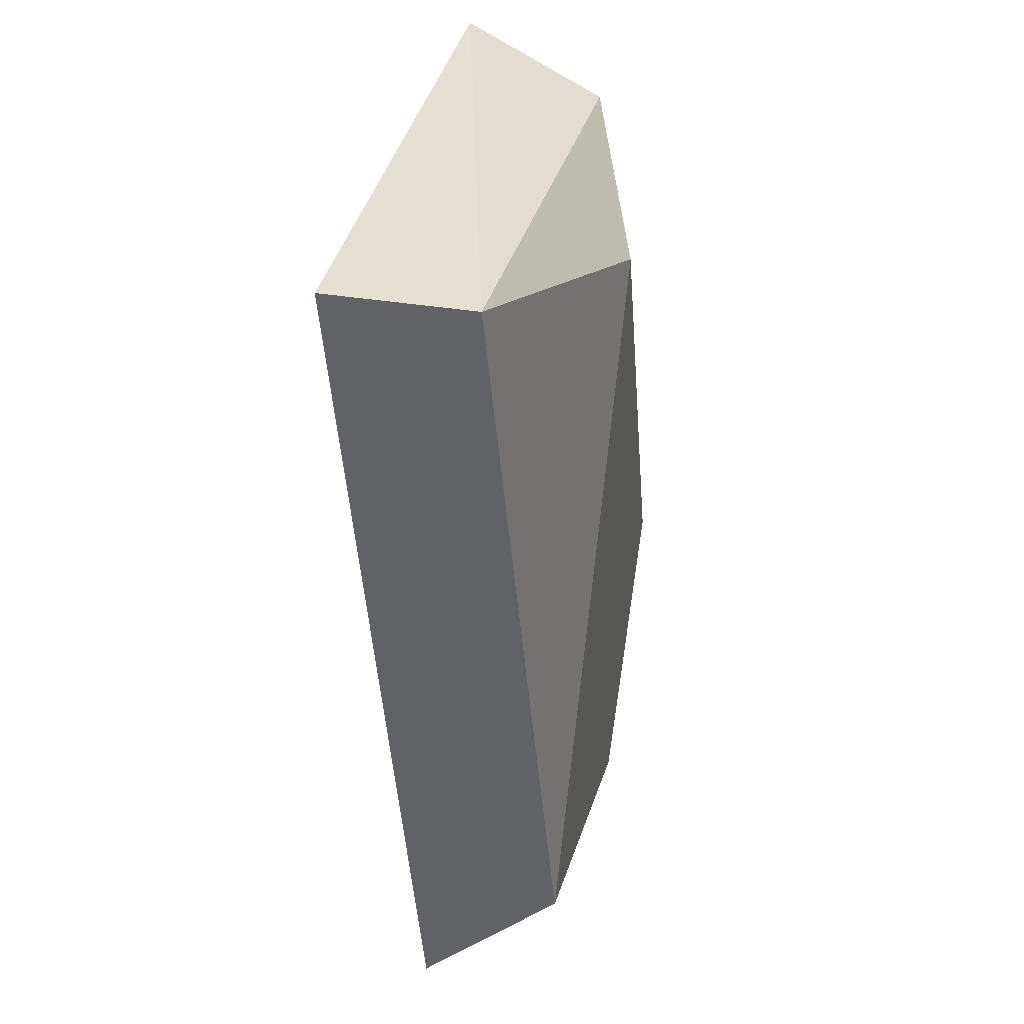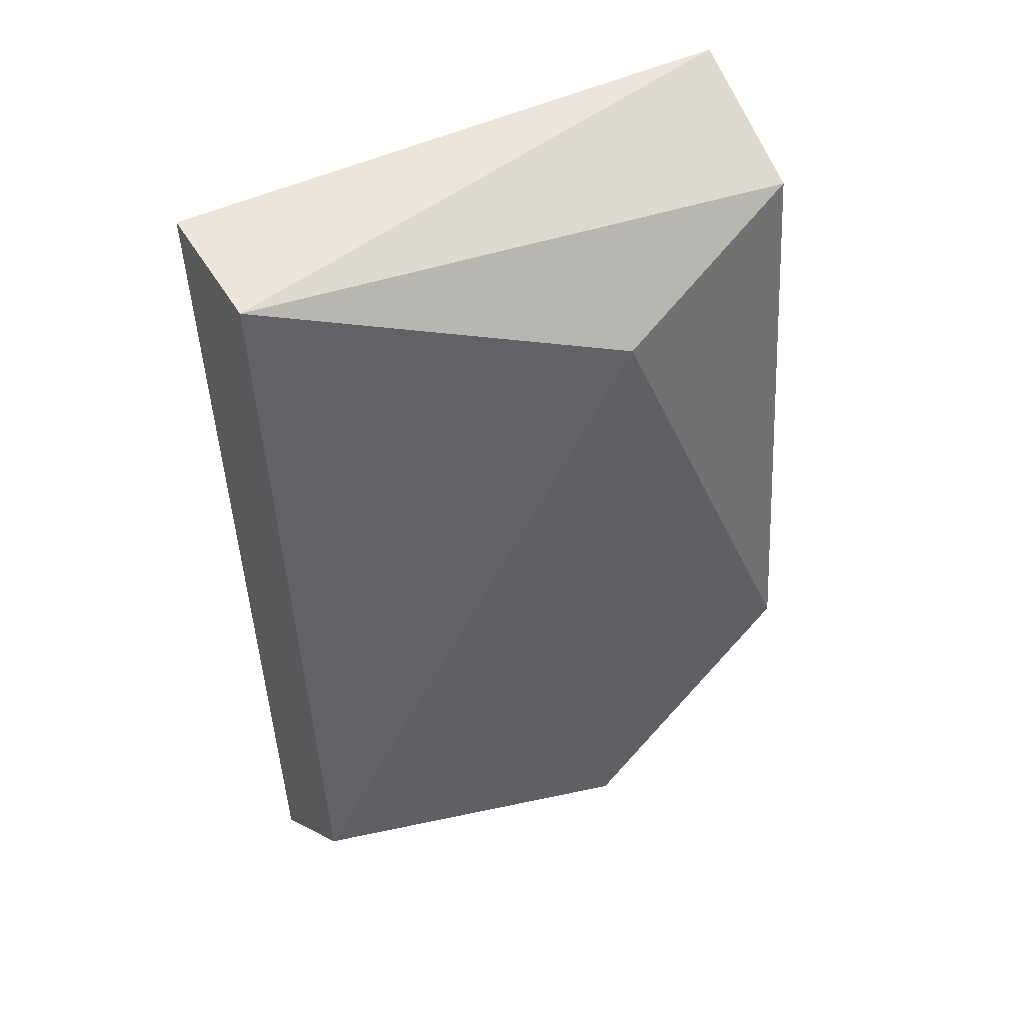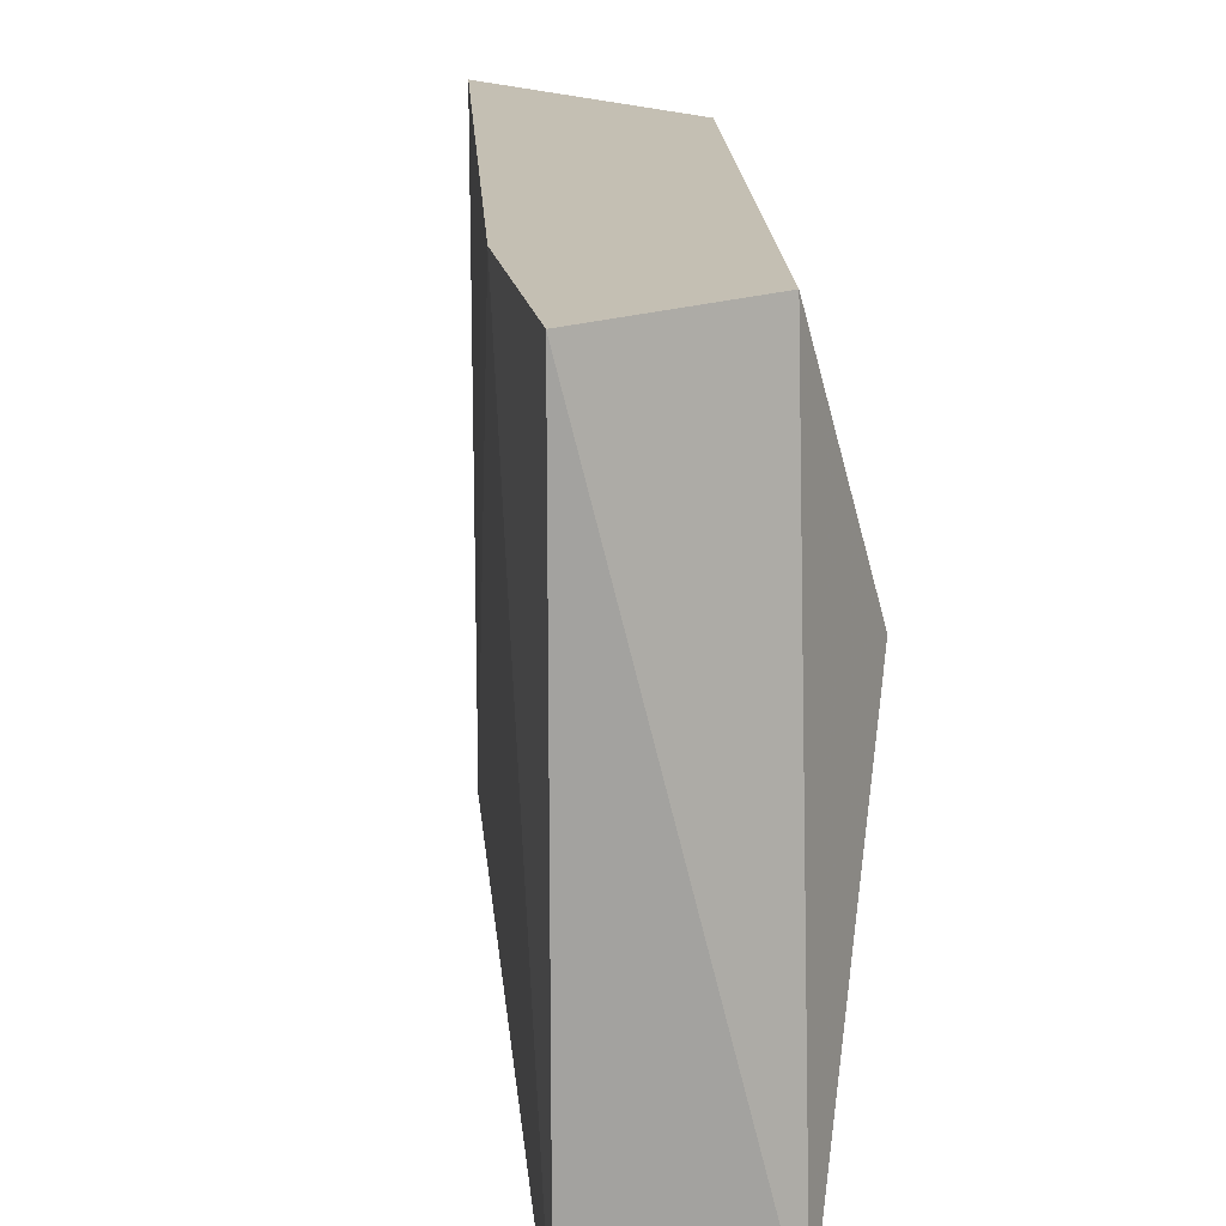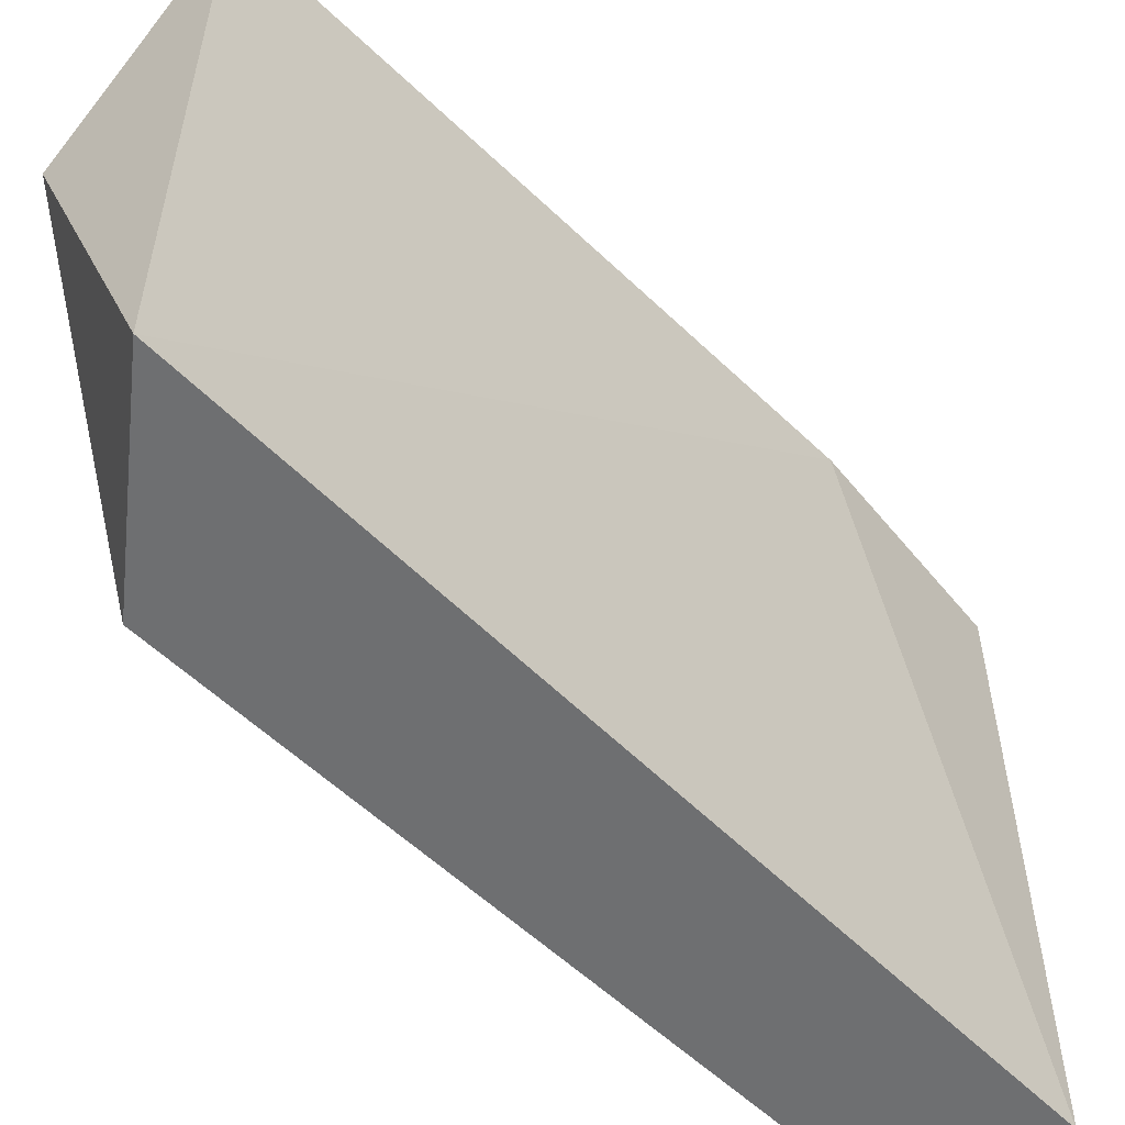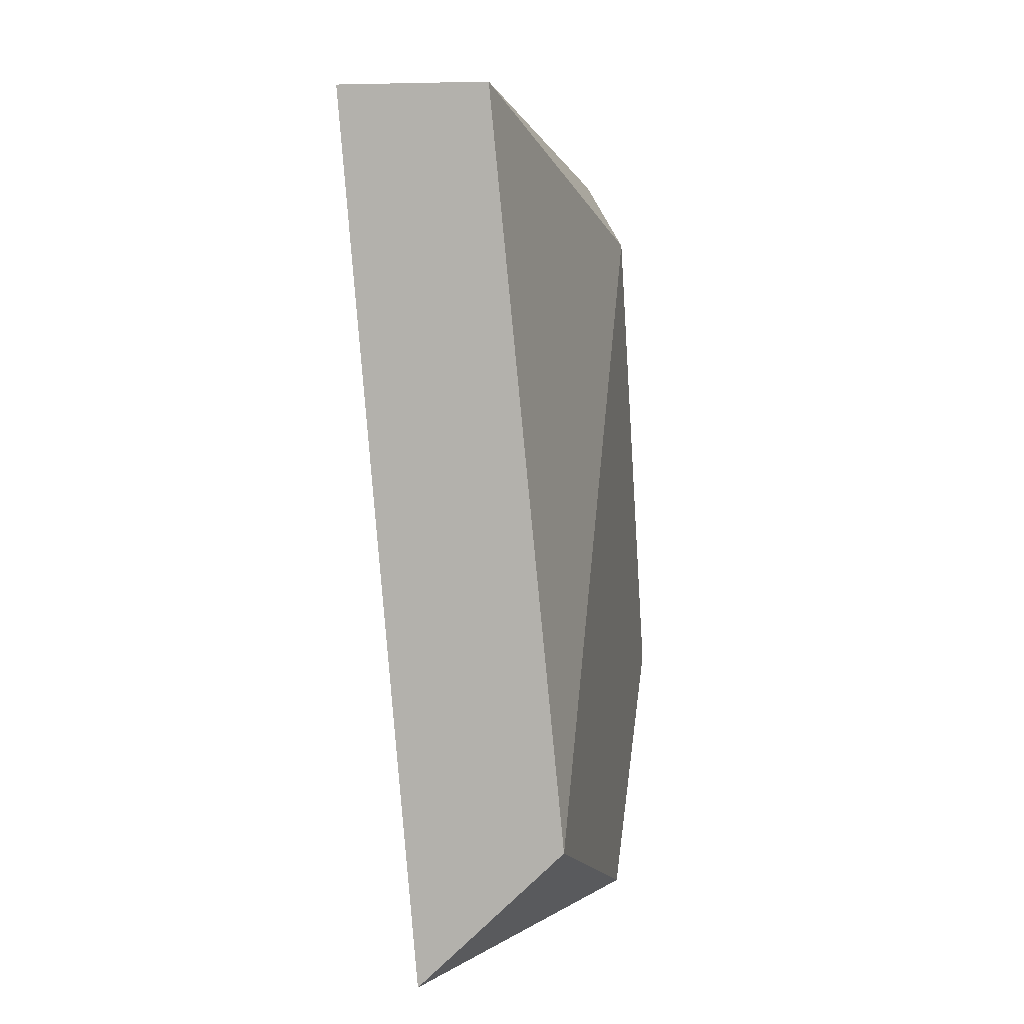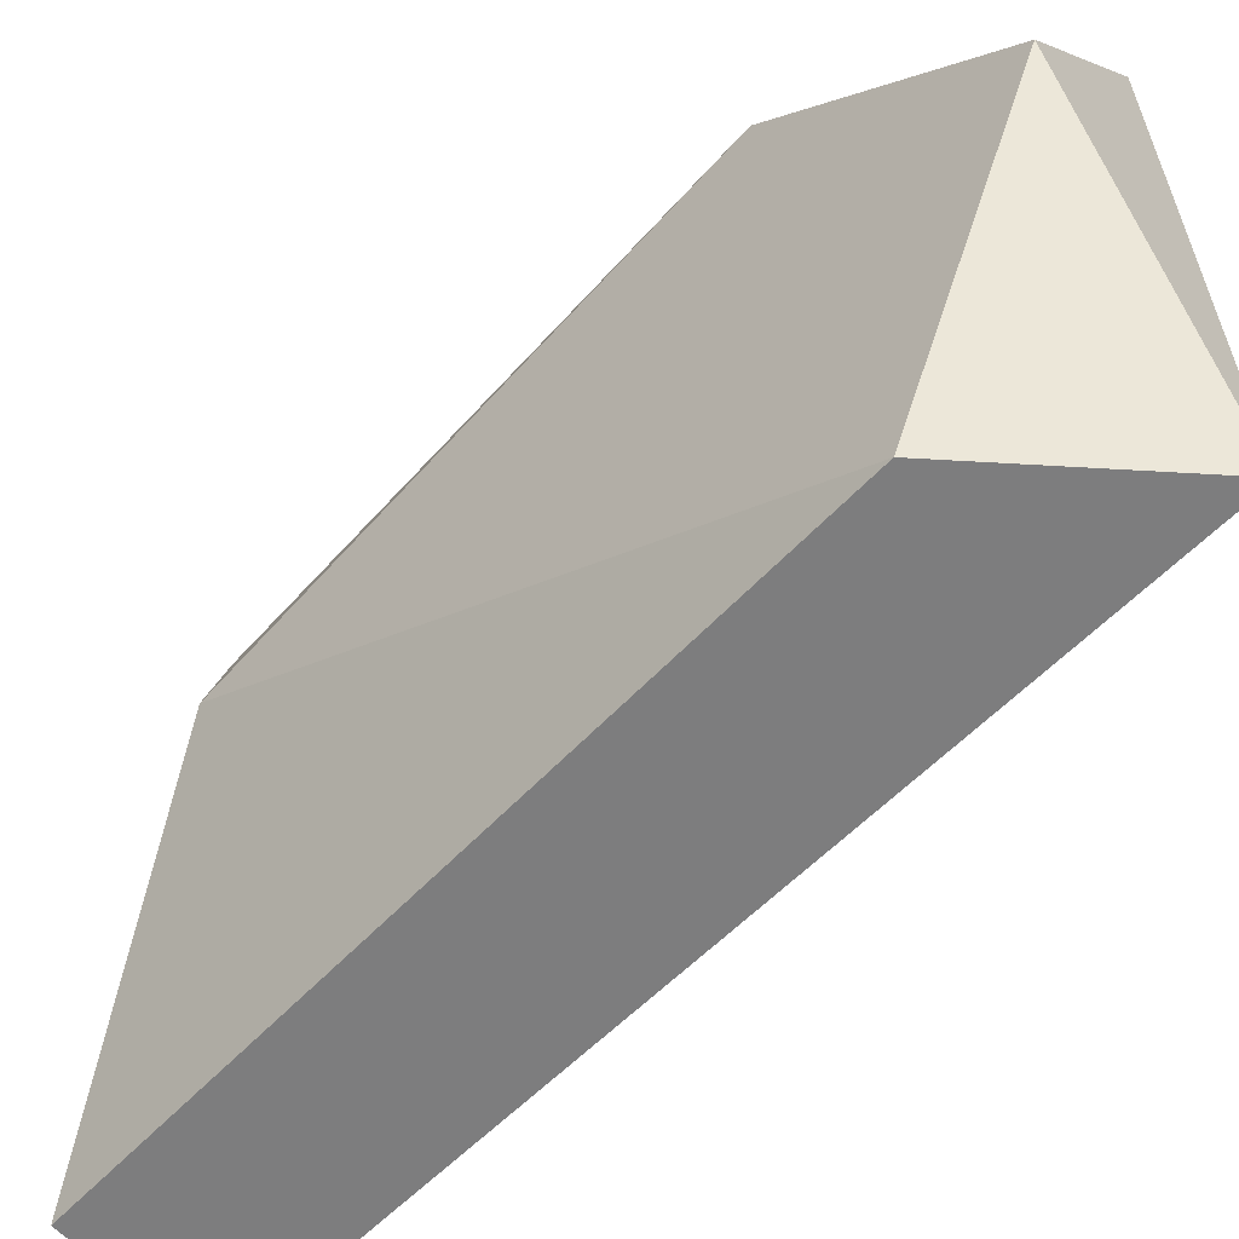
<metadata>
{"format":"obj","ext":"obj","renderer":"f3d","projection":"perspective","resolution":1024,"background":"white","views":[{"elev":37.6,"azim":12.1,"up":"+Z"},{"elev":46.8,"azim":60.9,"up":"+Z"},{"elev":17.7,"azim":-9.8,"up":"+Y"},{"elev":-54.6,"azim":-141.7,"up":"+Y"},{"elev":7.4,"azim":11.3,"up":"+Z"},{"elev":-59.1,"azim":131.5,"up":"+Y"}]}
</metadata>
<code>
v 0.03119 -0.006511 -0.0378
v 0.03119 -0.01652 -0.03655
v 0.02994 -0.006511 -0.05156
v 0.02994 -0.01652 -0.05156
v 0.02869 -0.006511 -0.0403
v 0.02869 -0.006511 -0.03655
v 0.02869 -0.01652 -0.03655
v 0.03244 -0.01026 -0.03905
v 0.03244 -0.01026 -0.05156
v 0.03244 -0.006511 -0.0478
v 0.03244 -0.01652 -0.04905
f 6 3 5
f 7 4 11
f 3 6 10
f 8 11 10
f 6 7 2
f 11 8 2
f 7 11 2
f 4 3 9
f 11 4 9
f 3 10 9
f 10 11 9
f 8 10 1
f 10 6 1
f 2 8 1
f 6 2 1
f 3 4 5
f 4 7 5
f 7 6 5

</code>
